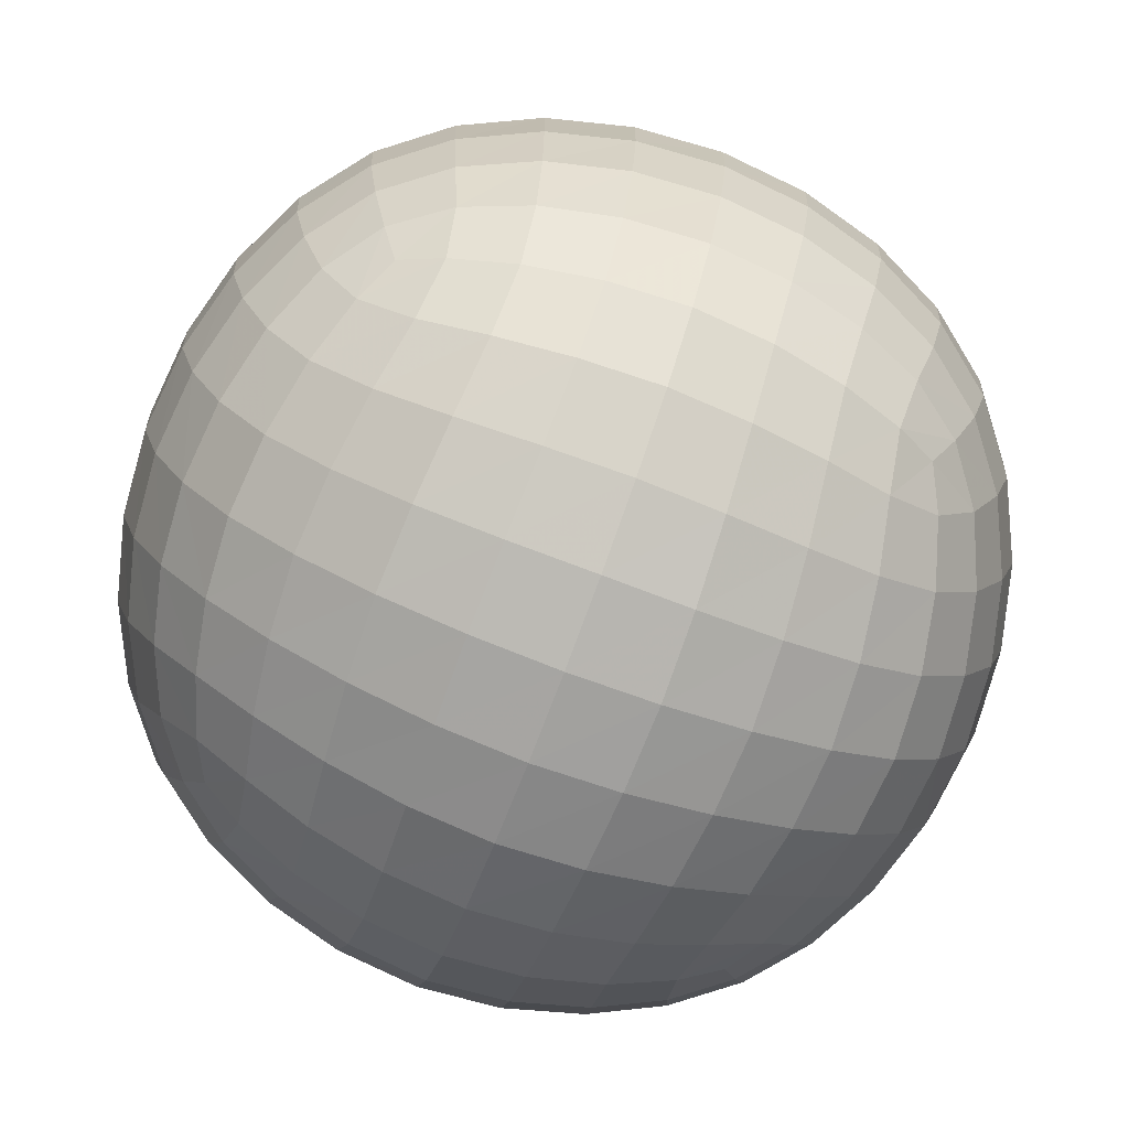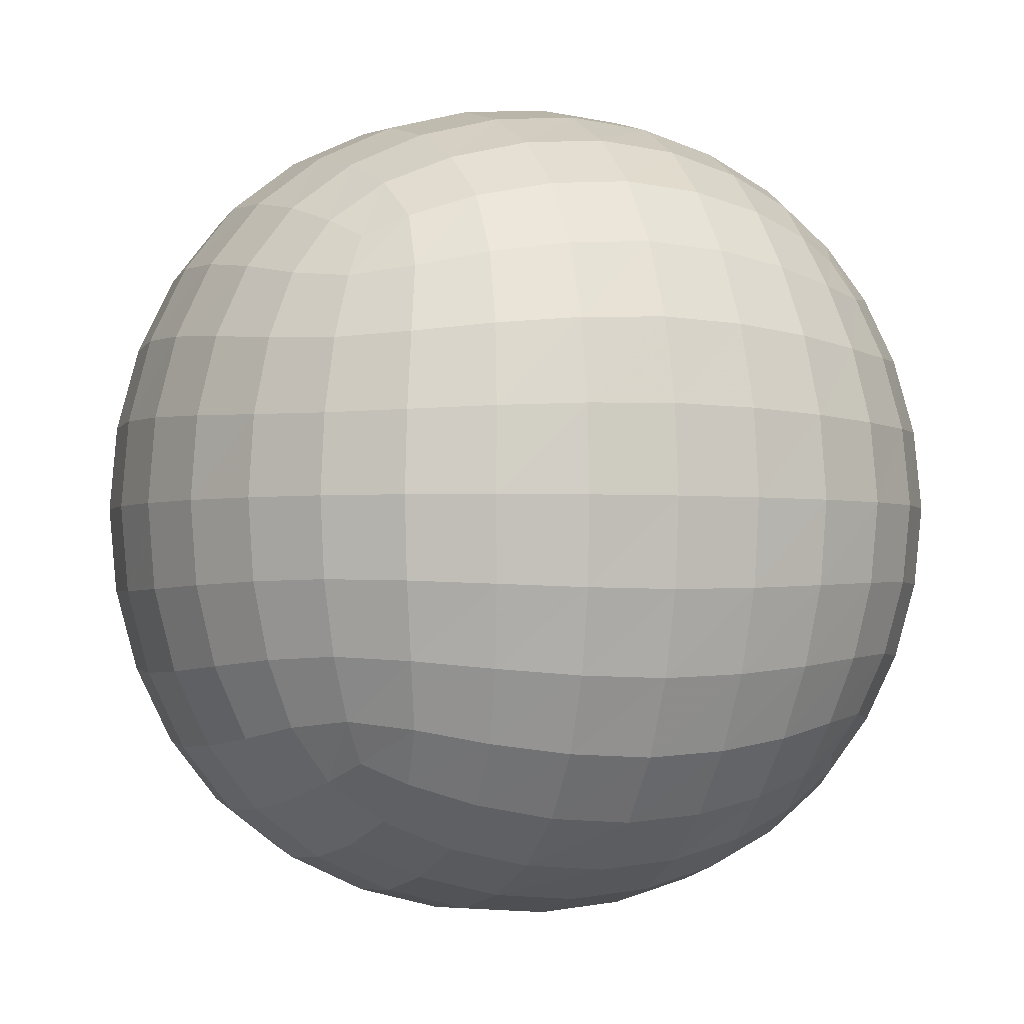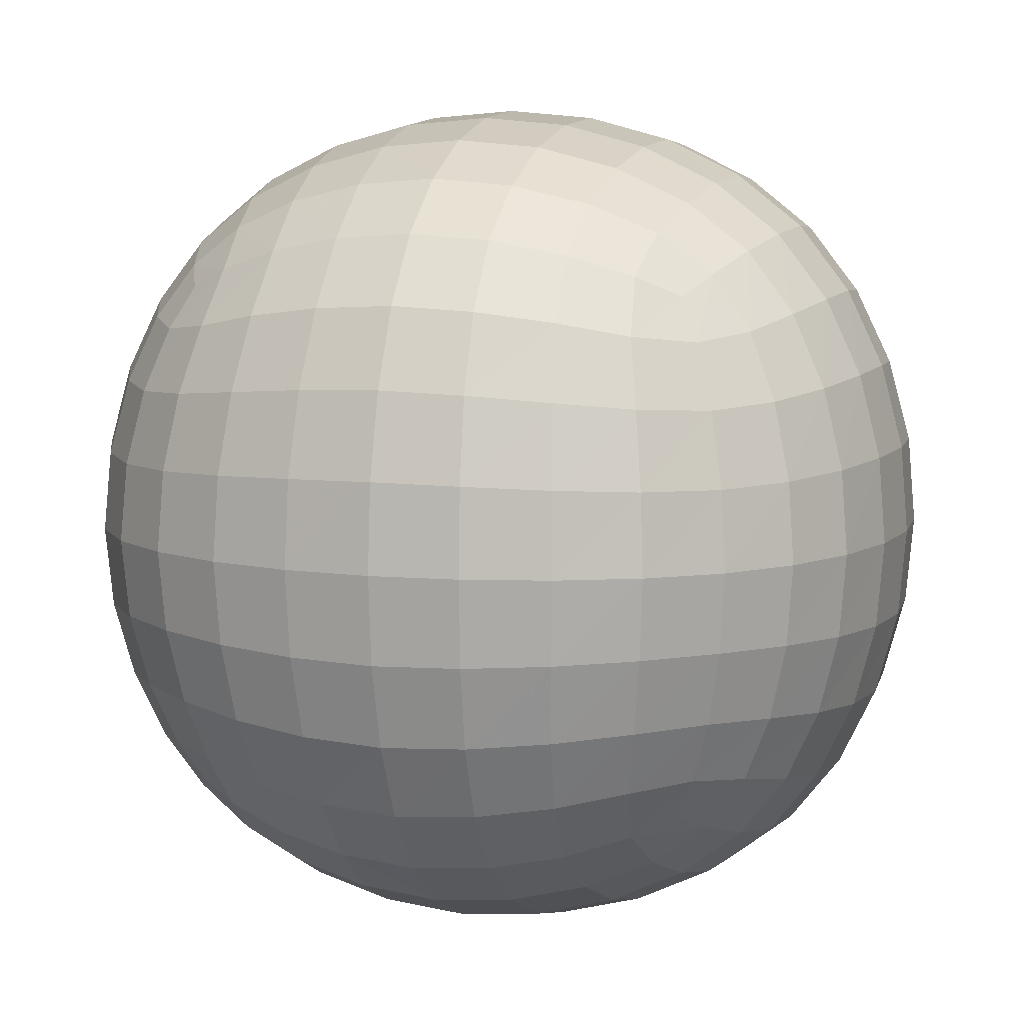
<metadata>
{"format":"obj","ext":"obj","renderer":"f3d","projection":"perspective","resolution":1024,"background":"white","views":[{"elev":-77.9,"azim":159.4,"up":"+Z"},{"elev":-2.2,"azim":-21.2,"up":"+Z"},{"elev":8.4,"azim":108.2,"up":"+Z"}]}
</metadata>
<code>
v -0.4589 -0.4589 0.4411
v -0.3842 -0.4941 0.4059
v -0.3972 -0.5652 0.5028
v -0.4941 -0.4941 0.5158
v -0.2723 -0.5302 0.3698
v -0.279 -0.6146 0.4793
v -0.2918 -0.6747 0.6082
v -0.4207 -0.6146 0.621
v -0.5302 -0.5302 0.6277
v -0.141 -0.5555 0.3445
v -0.1438 -0.6463 0.461
v 0 -0.5653 0.3347
v 0 -0.6577 0.4532
v 0 -0.7239 0.5912
v -0.1493 -0.7114 0.5967
v -0.1549 -0.7505 0.7451
v -0.3033 -0.7114 0.7507
v 0 -0.7636 0.7423
v 0 -0.7769 0.9
v -0.1577 -0.7636 0.9
v -0.3088 -0.7239 0.9
v -0.439 -0.6463 0.7562
v -0.5555 -0.5555 0.759
v -0.4468 -0.6577 0.9
v -0.5653 -0.5653 0.9
v 0.141 -0.5555 0.3445
v 0.1438 -0.6463 0.461
v 0.2723 -0.5302 0.3698
v 0.279 -0.6146 0.4793
v 0.2918 -0.6747 0.6082
v 0.1493 -0.7114 0.5967
v 0.3842 -0.4941 0.4059
v 0.3972 -0.5652 0.5028
v 0.4589 -0.4589 0.4411
v 0.4941 -0.4941 0.5158
v 0.5302 -0.5302 0.6277
v 0.4207 -0.6146 0.621
v 0.439 -0.6463 0.7562
v 0.3033 -0.7114 0.7507
v 0.5555 -0.5555 0.759
v 0.5653 -0.5653 0.9
v 0.4468 -0.6577 0.9
v 0.3088 -0.7239 0.9
v 0.1549 -0.7505 0.7451
v 0.1577 -0.7636 0.9
v 0.1549 -0.7505 1.055
v 0 -0.7636 1.058
v 0.3033 -0.7114 1.049
v 0.2918 -0.6747 1.192
v 0.1493 -0.7114 1.203
v 0 -0.7239 1.209
v 0.439 -0.6463 1.044
v 0.5555 -0.5555 1.041
v 0.5302 -0.5302 1.172
v 0.4207 -0.6146 1.179
v 0.3972 -0.5652 1.297
v 0.279 -0.6146 1.321
v 0.4941 -0.4941 1.284
v 0.4589 -0.4589 1.359
v 0.3842 -0.4941 1.394
v 0.2723 -0.5302 1.43
v 0.1438 -0.6463 1.339
v 0 -0.6577 1.347
v 0.141 -0.5555 1.455
v 0 -0.5653 1.465
v -0.439 -0.6463 1.044
v -0.5555 -0.5555 1.041
v -0.3033 -0.7114 1.049
v -0.2918 -0.6747 1.192
v -0.4207 -0.6146 1.179
v -0.5302 -0.5302 1.172
v -0.1549 -0.7505 1.055
v -0.1493 -0.7114 1.203
v -0.1438 -0.6463 1.339
v -0.279 -0.6146 1.321
v -0.141 -0.5555 1.455
v -0.2723 -0.5302 1.43
v -0.3972 -0.5652 1.297
v -0.4941 -0.4941 1.284
v -0.3842 -0.4941 1.394
v -0.4589 -0.4589 1.359
v -0.3972 -0.3972 1.465
v -0.4941 -0.3842 1.394
v -0.279 -0.4207 1.515
v -0.2918 -0.2918 1.575
v -0.4207 -0.279 1.515
v -0.5302 -0.2723 1.43
v -0.1438 -0.439 1.546
v 0 -0.4468 1.558
v 0 -0.3088 1.624
v -0.1493 -0.3033 1.611
v -0.1549 -0.1549 1.651
v -0.3033 -0.1493 1.611
v 0 -0.1577 1.664
v 0 -0 1.677
v -0.1577 -0 1.664
v -0.3088 -0 1.624
v -0.439 -0.1438 1.546
v -0.5555 -0.141 1.455
v -0.4468 -0 1.558
v -0.5653 -0 1.465
v 0.1438 -0.439 1.546
v 0.279 -0.4207 1.515
v 0.2918 -0.2918 1.575
v 0.1493 -0.3033 1.611
v 0.3972 -0.3972 1.465
v 0.4941 -0.3842 1.394
v 0.5302 -0.2723 1.43
v 0.4207 -0.279 1.515
v 0.439 -0.1438 1.546
v 0.3033 -0.1493 1.611
v 0.5555 -0.141 1.455
v 0.5653 -0 1.465
v 0.4468 -0 1.558
v 0.3088 -0 1.624
v 0.1549 -0.1549 1.651
v 0.1577 -0 1.664
v 0.1549 0.1549 1.651
v 0 0.1577 1.664
v 0.3033 0.1493 1.611
v 0.2918 0.2918 1.575
v 0.1493 0.3033 1.611
v 0 0.3088 1.624
v 0.439 0.1438 1.546
v 0.5555 0.141 1.455
v 0.5302 0.2723 1.43
v 0.4207 0.279 1.515
v 0.3972 0.3972 1.465
v 0.279 0.4207 1.515
v 0.4941 0.3842 1.394
v 0.4589 0.4589 1.359
v 0.3842 0.4941 1.394
v 0.2723 0.5302 1.43
v 0.1438 0.439 1.546
v 0 0.4468 1.558
v 0.141 0.5555 1.455
v 0 0.5653 1.465
v -0.439 0.1438 1.546
v -0.5555 0.141 1.455
v -0.3033 0.1493 1.611
v -0.2918 0.2918 1.575
v -0.4207 0.279 1.515
v -0.5302 0.2723 1.43
v -0.1549 0.1549 1.651
v -0.1493 0.3033 1.611
v -0.1438 0.439 1.546
v -0.279 0.4207 1.515
v -0.141 0.5555 1.455
v -0.2723 0.5302 1.43
v -0.3972 0.3972 1.465
v -0.4941 0.3842 1.394
v -0.3842 0.4941 1.394
v -0.4589 0.4589 1.359
v -0.3972 0.5652 1.297
v -0.4941 0.4941 1.284
v -0.279 0.6146 1.321
v -0.2918 0.6747 1.192
v -0.4207 0.6146 1.179
v -0.5302 0.5302 1.172
v -0.1438 0.6463 1.339
v 0 0.6577 1.347
v 0 0.7239 1.209
v -0.1493 0.7114 1.203
v -0.1549 0.7505 1.055
v -0.3033 0.7114 1.049
v 0 0.7636 1.058
v 0 0.7769 0.9
v -0.1577 0.7636 0.9
v -0.3088 0.7239 0.9
v -0.439 0.6463 1.044
v -0.5555 0.5555 1.041
v -0.4468 0.6577 0.9
v -0.5653 0.5653 0.9
v 0.1438 0.6463 1.339
v 0.279 0.6146 1.321
v 0.2918 0.6747 1.192
v 0.1493 0.7114 1.203
v 0.3972 0.5652 1.297
v 0.4941 0.4941 1.284
v 0.5302 0.5302 1.172
v 0.4207 0.6146 1.179
v 0.439 0.6463 1.044
v 0.3033 0.7114 1.049
v 0.5555 0.5555 1.041
v 0.5653 0.5653 0.9
v 0.4468 0.6577 0.9
v 0.3088 0.7239 0.9
v 0.1549 0.7505 1.055
v 0.1577 0.7636 0.9
v 0.1549 0.7505 0.7451
v 0 0.7636 0.7423
v 0.3033 0.7114 0.7507
v 0.2918 0.6747 0.6082
v 0.1493 0.7114 0.5967
v 0 0.7239 0.5912
v 0.439 0.6463 0.7562
v 0.5555 0.5555 0.759
v 0.5302 0.5302 0.6277
v 0.4207 0.6146 0.621
v 0.3972 0.5652 0.5028
v 0.279 0.6146 0.4793
v 0.4941 0.4941 0.5158
v 0.4589 0.4589 0.4411
v 0.3842 0.4941 0.4059
v 0.2723 0.5302 0.3698
v 0.1438 0.6463 0.461
v 0 0.6577 0.4532
v 0.141 0.5555 0.3445
v 0 0.5653 0.3347
v -0.439 0.6463 0.7562
v -0.5555 0.5555 0.759
v -0.3033 0.7114 0.7507
v -0.2918 0.6747 0.6082
v -0.4207 0.6146 0.621
v -0.5302 0.5302 0.6277
v -0.1549 0.7505 0.7451
v -0.1493 0.7114 0.5967
v -0.1438 0.6463 0.461
v -0.279 0.6146 0.4793
v -0.141 0.5555 0.3445
v -0.2723 0.5302 0.3698
v -0.3972 0.5652 0.5028
v -0.4941 0.4941 0.5158
v -0.3842 0.4941 0.4059
v -0.4589 0.4589 0.4411
v -0.3972 0.3972 0.3348
v -0.4941 0.3842 0.4059
v -0.279 0.4207 0.2854
v -0.2918 0.2918 0.2253
v -0.4207 0.279 0.2854
v -0.5302 0.2723 0.3698
v -0.1438 0.439 0.2537
v 0 0.4468 0.2423
v 0 0.3088 0.1761
v -0.1493 0.3033 0.1886
v -0.1549 0.1549 0.1495
v -0.3033 0.1493 0.1886
v 0 0.1577 0.1364
v 0 -0 0.1231
v -0.1577 -0 0.1364
v -0.3088 -0 0.1761
v -0.439 0.1438 0.2537
v -0.5555 0.141 0.3445
v -0.4468 -0 0.2423
v -0.5653 -0 0.3347
v 0.1438 0.439 0.2537
v 0.279 0.4207 0.2854
v 0.2918 0.2918 0.2253
v 0.1493 0.3033 0.1886
v 0.3972 0.3972 0.3348
v 0.4941 0.3842 0.4059
v 0.5302 0.2723 0.3698
v 0.4207 0.279 0.2854
v 0.439 0.1438 0.2537
v 0.3033 0.1493 0.1886
v 0.5555 0.141 0.3445
v 0.5653 -0 0.3347
v 0.4468 -0 0.2423
v 0.3088 -0 0.1761
v 0.1549 0.1549 0.1495
v 0.1577 -0 0.1364
v 0.1549 -0.1549 0.1495
v 0 -0.1577 0.1364
v 0.3033 -0.1493 0.1886
v 0.2918 -0.2918 0.2253
v 0.1493 -0.3033 0.1886
v 0 -0.3088 0.1761
v 0.439 -0.1438 0.2537
v 0.5555 -0.141 0.3445
v 0.5302 -0.2723 0.3698
v 0.4207 -0.279 0.2854
v 0.3972 -0.3972 0.3348
v 0.279 -0.4207 0.2854
v 0.4941 -0.3842 0.4059
v 0.1438 -0.439 0.2537
v 0 -0.4468 0.2423
v -0.439 -0.1438 0.2537
v -0.5555 -0.141 0.3445
v -0.3033 -0.1493 0.1886
v -0.2918 -0.2918 0.2253
v -0.4207 -0.279 0.2854
v -0.5302 -0.2723 0.3698
v -0.1549 -0.1549 0.1495
v -0.1493 -0.3033 0.1886
v -0.1438 -0.439 0.2537
v -0.279 -0.4207 0.2854
v -0.3972 -0.3972 0.3348
v -0.4941 -0.3842 0.4059
v 0.5652 -0.3972 0.5028
v 0.6146 -0.279 0.4793
v 0.6747 -0.2918 0.6082
v 0.6146 -0.4207 0.621
v 0.6463 -0.1438 0.461
v 0.6577 -0 0.4532
v 0.7239 -0 0.5912
v 0.7114 -0.1493 0.5967
v 0.7505 -0.1549 0.7451
v 0.7114 -0.3033 0.7507
v 0.7636 -0 0.7423
v 0.7769 -0 0.9
v 0.7636 -0.1577 0.9
v 0.7239 -0.3088 0.9
v 0.6463 -0.439 0.7562
v 0.6577 -0.4468 0.9
v 0.6463 0.1438 0.461
v 0.6146 0.279 0.4793
v 0.6747 0.2918 0.6082
v 0.7114 0.1493 0.5967
v 0.5652 0.3972 0.5028
v 0.6146 0.4207 0.621
v 0.6463 0.439 0.7562
v 0.7114 0.3033 0.7507
v 0.6577 0.4468 0.9
v 0.7239 0.3088 0.9
v 0.7505 0.1549 0.7451
v 0.7636 0.1577 0.9
v 0.7505 0.1549 1.055
v 0.7636 -0 1.058
v 0.7114 0.3033 1.049
v 0.6747 0.2918 1.192
v 0.7114 0.1493 1.203
v 0.7239 -0 1.209
v 0.6463 0.439 1.044
v 0.6146 0.4207 1.179
v 0.5652 0.3972 1.297
v 0.6146 0.279 1.321
v 0.6463 0.1438 1.339
v 0.6577 -0 1.347
v 0.6463 -0.439 1.044
v 0.7114 -0.3033 1.049
v 0.6747 -0.2918 1.192
v 0.6146 -0.4207 1.179
v 0.7505 -0.1549 1.055
v 0.7114 -0.1493 1.203
v 0.6463 -0.1438 1.339
v 0.6146 -0.279 1.321
v 0.5652 -0.3972 1.297
v -0.5652 0.3972 0.5028
v -0.6146 0.279 0.4793
v -0.6747 0.2918 0.6082
v -0.6146 0.4207 0.621
v -0.6463 0.1438 0.461
v -0.6577 -0 0.4532
v -0.7239 -0 0.5912
v -0.7114 0.1493 0.5967
v -0.7505 0.1549 0.7451
v -0.7114 0.3033 0.7507
v -0.7636 -0 0.7423
v -0.7769 -0 0.9
v -0.7636 0.1577 0.9
v -0.7239 0.3088 0.9
v -0.6463 0.439 0.7562
v -0.6577 0.4468 0.9
v -0.6463 -0.1438 0.461
v -0.6146 -0.279 0.4793
v -0.6747 -0.2918 0.6082
v -0.7114 -0.1493 0.5967
v -0.5652 -0.3972 0.5028
v -0.6146 -0.4207 0.621
v -0.6463 -0.439 0.7562
v -0.7114 -0.3033 0.7507
v -0.6577 -0.4468 0.9
v -0.7239 -0.3088 0.9
v -0.7505 -0.1549 0.7451
v -0.7636 -0.1577 0.9
v -0.7505 -0.1549 1.055
v -0.7636 -0 1.058
v -0.7114 -0.3033 1.049
v -0.6747 -0.2918 1.192
v -0.7114 -0.1493 1.203
v -0.7239 -0 1.209
v -0.6463 -0.439 1.044
v -0.6146 -0.4207 1.179
v -0.5652 -0.3972 1.297
v -0.6146 -0.279 1.321
v -0.6463 -0.1438 1.339
v -0.6577 -0 1.347
v -0.6463 0.439 1.044
v -0.7114 0.3033 1.049
v -0.6747 0.2918 1.192
v -0.6146 0.4207 1.179
v -0.7505 0.1549 1.055
v -0.7114 0.1493 1.203
v -0.6463 0.1438 1.339
v -0.6146 0.279 1.321
v -0.5652 0.3972 1.297
f 1 2 3 4
f 2 5 6 3
f 3 6 7 8
f 4 3 8 9
f 5 10 11 6
f 10 12 13 11
f 11 13 14 15
f 6 11 15 7
f 7 15 16 17
f 15 14 18 16
f 16 18 19 20
f 17 16 20 21
f 9 8 22 23
f 8 7 17 22
f 22 17 21 24
f 23 22 24 25
f 12 26 27 13
f 26 28 29 27
f 27 29 30 31
f 13 27 31 14
f 28 32 33 29
f 32 34 35 33
f 33 35 36 37
f 29 33 37 30
f 30 37 38 39
f 37 36 40 38
f 38 40 41 42
f 39 38 42 43
f 14 31 44 18
f 31 30 39 44
f 44 39 43 45
f 18 44 45 19
f 19 45 46 47
f 45 43 48 46
f 46 48 49 50
f 47 46 50 51
f 43 42 52 48
f 42 41 53 52
f 52 53 54 55
f 48 52 55 49
f 49 55 56 57
f 55 54 58 56
f 56 58 59 60
f 57 56 60 61
f 51 50 62 63
f 50 49 57 62
f 62 57 61 64
f 63 62 64 65
f 25 24 66 67
f 24 21 68 66
f 66 68 69 70
f 67 66 70 71
f 21 20 72 68
f 20 19 47 72
f 72 47 51 73
f 68 72 73 69
f 69 73 74 75
f 73 51 63 74
f 74 63 65 76
f 75 74 76 77
f 71 70 78 79
f 70 69 75 78
f 78 75 77 80
f 79 78 80 81
f 81 80 82 83
f 80 77 84 82
f 82 84 85 86
f 83 82 86 87
f 77 76 88 84
f 76 65 89 88
f 88 89 90 91
f 84 88 91 85
f 85 91 92 93
f 91 90 94 92
f 92 94 95 96
f 93 92 96 97
f 87 86 98 99
f 86 85 93 98
f 98 93 97 100
f 99 98 100 101
f 65 64 102 89
f 64 61 103 102
f 102 103 104 105
f 89 102 105 90
f 61 60 106 103
f 60 59 107 106
f 106 107 108 109
f 103 106 109 104
f 104 109 110 111
f 109 108 112 110
f 110 112 113 114
f 111 110 114 115
f 90 105 116 94
f 105 104 111 116
f 116 111 115 117
f 94 116 117 95
f 95 117 118 119
f 117 115 120 118
f 118 120 121 122
f 119 118 122 123
f 115 114 124 120
f 114 113 125 124
f 124 125 126 127
f 120 124 127 121
f 121 127 128 129
f 127 126 130 128
f 128 130 131 132
f 129 128 132 133
f 123 122 134 135
f 122 121 129 134
f 134 129 133 136
f 135 134 136 137
f 101 100 138 139
f 100 97 140 138
f 138 140 141 142
f 139 138 142 143
f 97 96 144 140
f 96 95 119 144
f 144 119 123 145
f 140 144 145 141
f 141 145 146 147
f 145 123 135 146
f 146 135 137 148
f 147 146 148 149
f 143 142 150 151
f 142 141 147 150
f 150 147 149 152
f 151 150 152 153
f 153 152 154 155
f 152 149 156 154
f 154 156 157 158
f 155 154 158 159
f 149 148 160 156
f 148 137 161 160
f 160 161 162 163
f 156 160 163 157
f 157 163 164 165
f 163 162 166 164
f 164 166 167 168
f 165 164 168 169
f 159 158 170 171
f 158 157 165 170
f 170 165 169 172
f 171 170 172 173
f 137 136 174 161
f 136 133 175 174
f 174 175 176 177
f 161 174 177 162
f 133 132 178 175
f 132 131 179 178
f 178 179 180 181
f 175 178 181 176
f 176 181 182 183
f 181 180 184 182
f 182 184 185 186
f 183 182 186 187
f 162 177 188 166
f 177 176 183 188
f 188 183 187 189
f 166 188 189 167
f 167 189 190 191
f 189 187 192 190
f 190 192 193 194
f 191 190 194 195
f 187 186 196 192
f 186 185 197 196
f 196 197 198 199
f 192 196 199 193
f 193 199 200 201
f 199 198 202 200
f 200 202 203 204
f 201 200 204 205
f 195 194 206 207
f 194 193 201 206
f 206 201 205 208
f 207 206 208 209
f 173 172 210 211
f 172 169 212 210
f 210 212 213 214
f 211 210 214 215
f 169 168 216 212
f 168 167 191 216
f 216 191 195 217
f 212 216 217 213
f 213 217 218 219
f 217 195 207 218
f 218 207 209 220
f 219 218 220 221
f 215 214 222 223
f 214 213 219 222
f 222 219 221 224
f 223 222 224 225
f 225 224 226 227
f 224 221 228 226
f 226 228 229 230
f 227 226 230 231
f 221 220 232 228
f 220 209 233 232
f 232 233 234 235
f 228 232 235 229
f 229 235 236 237
f 235 234 238 236
f 236 238 239 240
f 237 236 240 241
f 231 230 242 243
f 230 229 237 242
f 242 237 241 244
f 243 242 244 245
f 209 208 246 233
f 208 205 247 246
f 246 247 248 249
f 233 246 249 234
f 205 204 250 247
f 204 203 251 250
f 250 251 252 253
f 247 250 253 248
f 248 253 254 255
f 253 252 256 254
f 254 256 257 258
f 255 254 258 259
f 234 249 260 238
f 249 248 255 260
f 260 255 259 261
f 238 260 261 239
f 239 261 262 263
f 261 259 264 262
f 262 264 265 266
f 263 262 266 267
f 259 258 268 264
f 258 257 269 268
f 268 269 270 271
f 264 268 271 265
f 265 271 272 273
f 271 270 274 272
f 272 274 34 32
f 273 272 32 28
f 267 266 275 276
f 266 265 273 275
f 275 273 28 26
f 276 275 26 12
f 245 244 277 278
f 244 241 279 277
f 277 279 280 281
f 278 277 281 282
f 241 240 283 279
f 240 239 263 283
f 283 263 267 284
f 279 283 284 280
f 280 284 285 286
f 284 267 276 285
f 285 276 12 10
f 286 285 10 5
f 282 281 287 288
f 281 280 286 287
f 287 286 5 2
f 288 287 2 1
f 34 274 289 35
f 274 270 290 289
f 289 290 291 292
f 35 289 292 36
f 270 269 293 290
f 269 257 294 293
f 293 294 295 296
f 290 293 296 291
f 291 296 297 298
f 296 295 299 297
f 297 299 300 301
f 298 297 301 302
f 36 292 303 40
f 292 291 298 303
f 303 298 302 304
f 40 303 304 41
f 257 256 305 294
f 256 252 306 305
f 305 306 307 308
f 294 305 308 295
f 252 251 309 306
f 251 203 202 309
f 309 202 198 310
f 306 309 310 307
f 307 310 311 312
f 310 198 197 311
f 311 197 185 313
f 312 311 313 314
f 295 308 315 299
f 308 307 312 315
f 315 312 314 316
f 299 315 316 300
f 300 316 317 318
f 316 314 319 317
f 317 319 320 321
f 318 317 321 322
f 314 313 323 319
f 313 185 184 323
f 323 184 180 324
f 319 323 324 320
f 320 324 325 326
f 324 180 179 325
f 325 179 131 130
f 326 325 130 126
f 322 321 327 328
f 321 320 326 327
f 327 326 126 125
f 328 327 125 113
f 41 304 329 53
f 304 302 330 329
f 329 330 331 332
f 53 329 332 54
f 302 301 333 330
f 301 300 318 333
f 333 318 322 334
f 330 333 334 331
f 331 334 335 336
f 334 322 328 335
f 335 328 113 112
f 336 335 112 108
f 54 332 337 58
f 332 331 336 337
f 337 336 108 107
f 58 337 107 59
f 225 227 338 223
f 227 231 339 338
f 338 339 340 341
f 223 338 341 215
f 231 243 342 339
f 243 245 343 342
f 342 343 344 345
f 339 342 345 340
f 340 345 346 347
f 345 344 348 346
f 346 348 349 350
f 347 346 350 351
f 215 341 352 211
f 341 340 347 352
f 352 347 351 353
f 211 352 353 173
f 245 278 354 343
f 278 282 355 354
f 354 355 356 357
f 343 354 357 344
f 282 288 358 355
f 288 1 4 358
f 358 4 9 359
f 355 358 359 356
f 356 359 360 361
f 359 9 23 360
f 360 23 25 362
f 361 360 362 363
f 344 357 364 348
f 357 356 361 364
f 364 361 363 365
f 348 364 365 349
f 349 365 366 367
f 365 363 368 366
f 366 368 369 370
f 367 366 370 371
f 363 362 372 368
f 362 25 67 372
f 372 67 71 373
f 368 372 373 369
f 369 373 374 375
f 373 71 79 374
f 374 79 81 83
f 375 374 83 87
f 371 370 376 377
f 370 369 375 376
f 376 375 87 99
f 377 376 99 101
f 173 353 378 171
f 353 351 379 378
f 378 379 380 381
f 171 378 381 159
f 351 350 382 379
f 350 349 367 382
f 382 367 371 383
f 379 382 383 380
f 380 383 384 385
f 383 371 377 384
f 384 377 101 139
f 385 384 139 143
f 159 381 386 155
f 381 380 385 386
f 386 385 143 151
f 155 386 151 153

</code>
